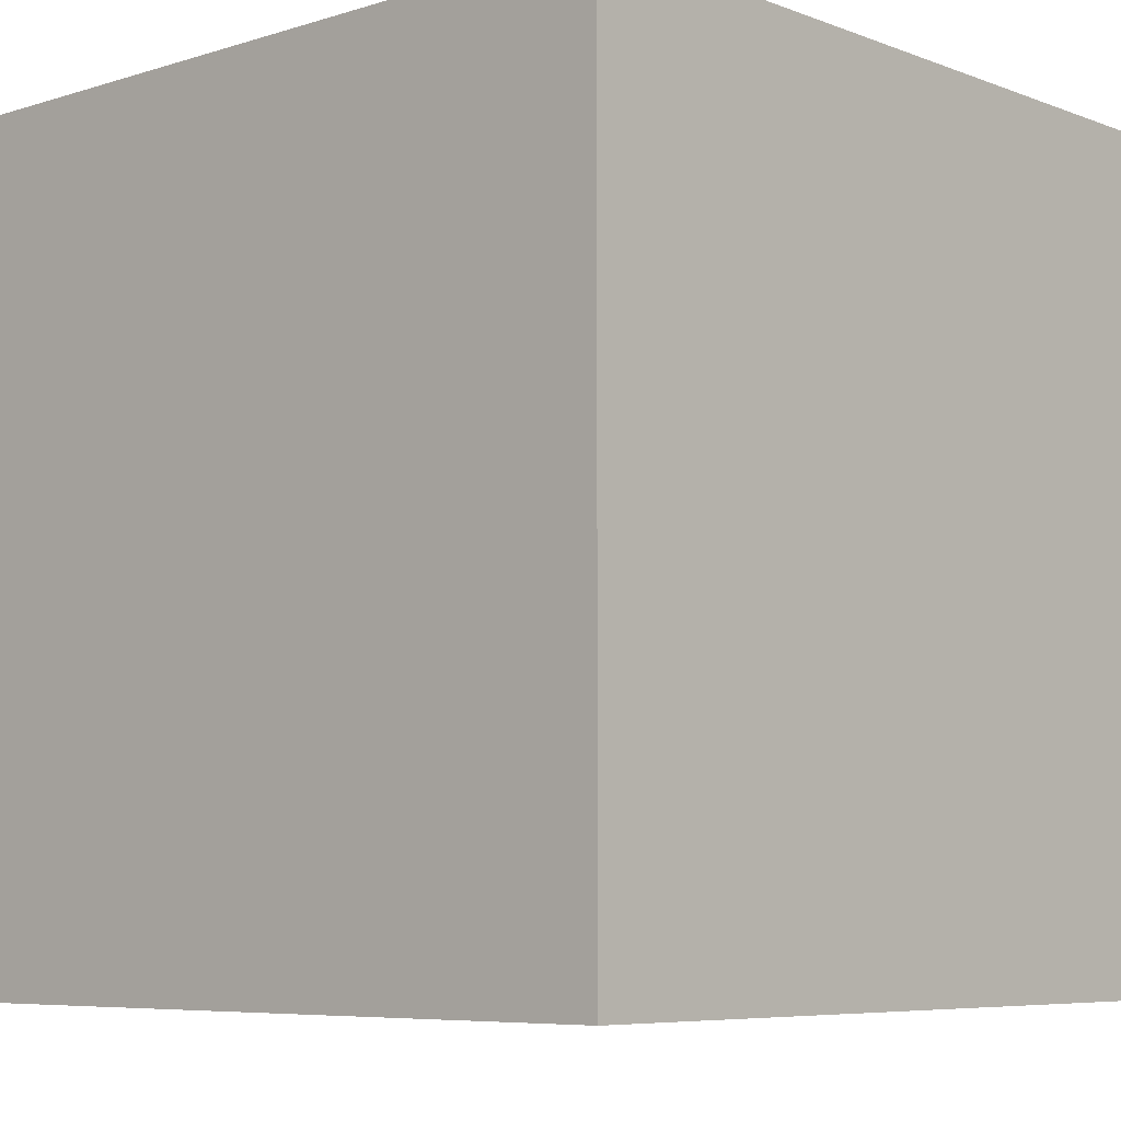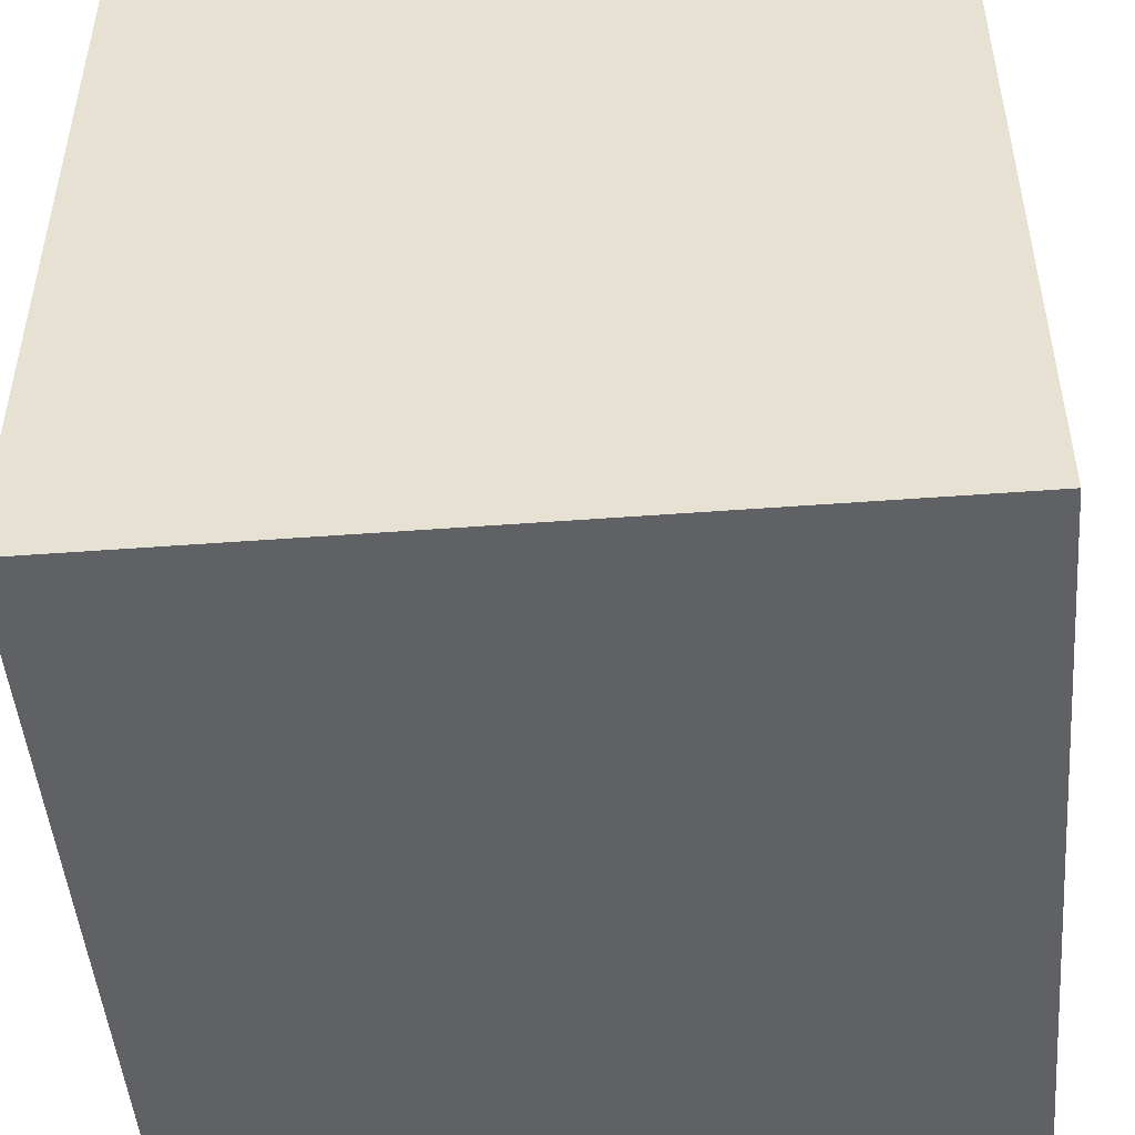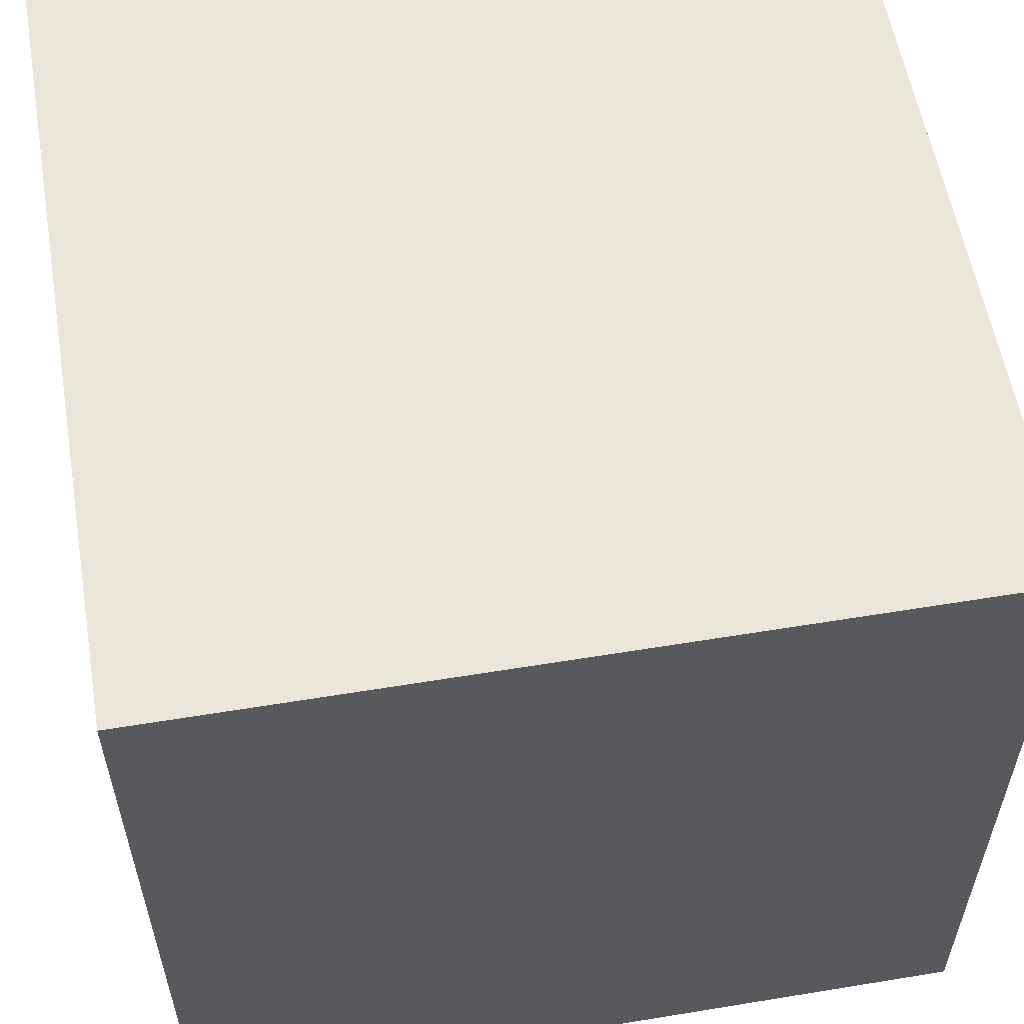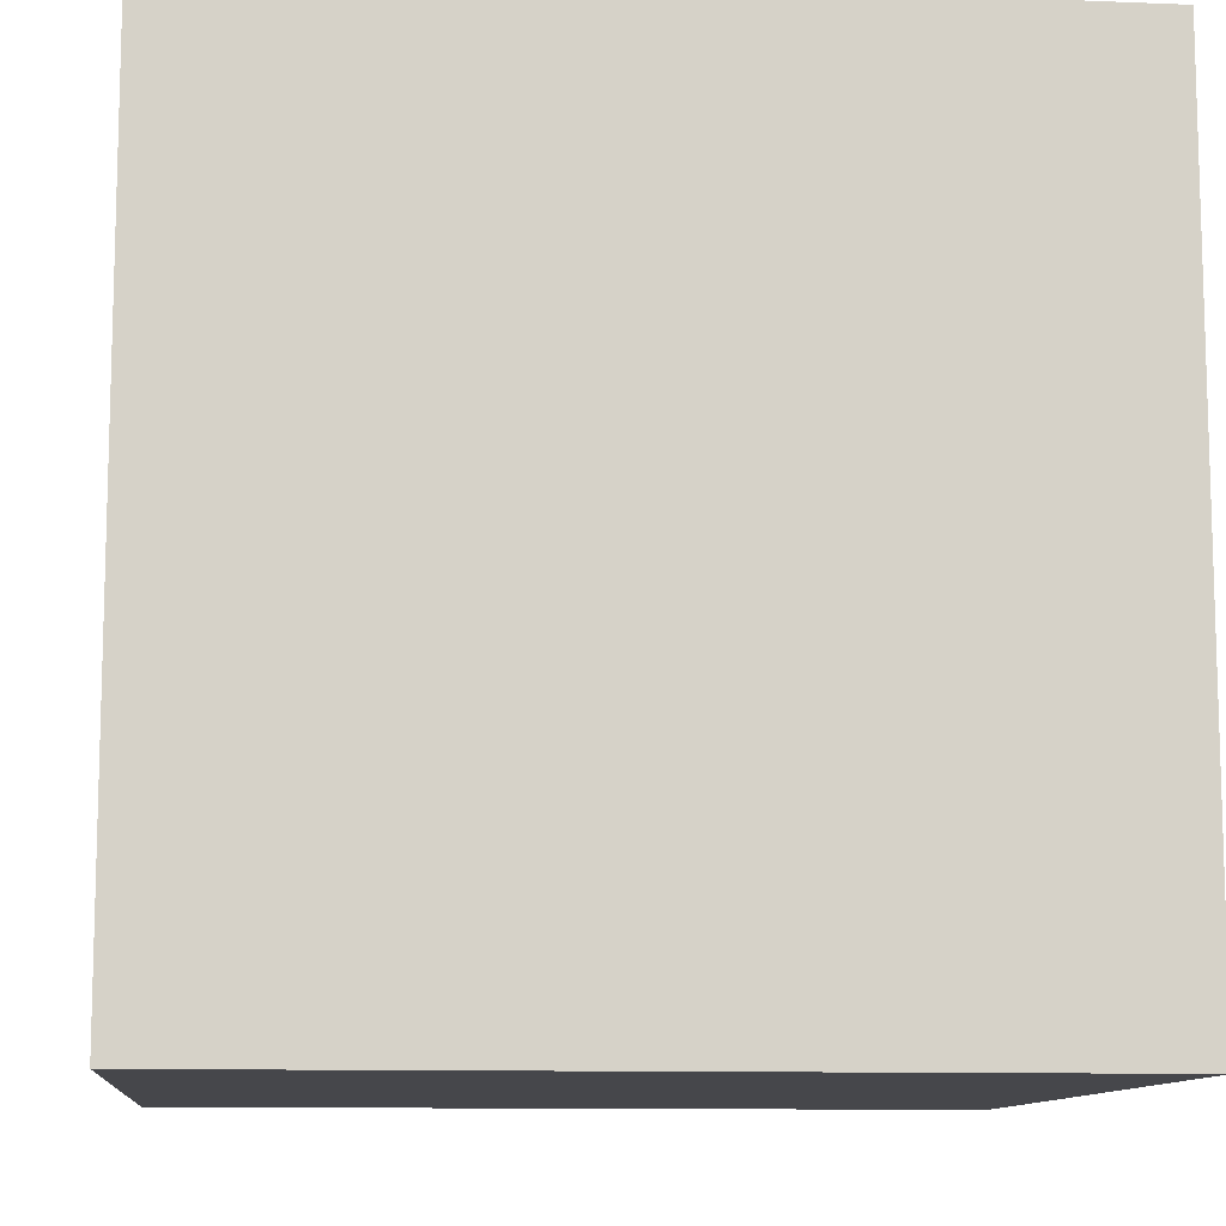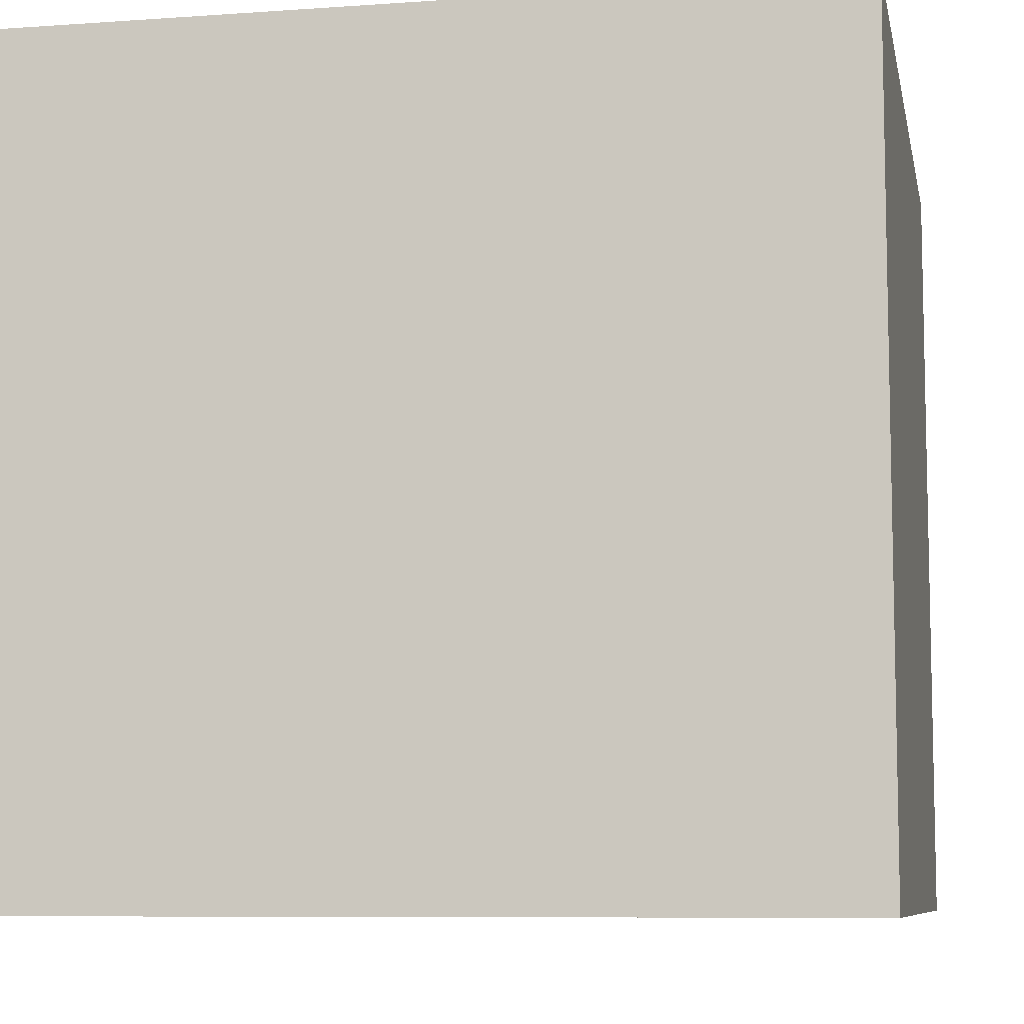
<metadata>
{"format":"obj","ext":"obj","renderer":"f3d","projection":"perspective","resolution":1024,"background":"white","views":[{"elev":-6.7,"azim":-47.7,"up":"+Z"},{"elev":-48.3,"azim":-85.2,"up":"+Z"},{"elev":57.3,"azim":80.3,"up":"+Z"},{"elev":-10.7,"azim":84.2,"up":"+Y"},{"elev":-8.1,"azim":-168.9,"up":"+Y"}]}
</metadata>
<code>
o fork_84
v -1.2 1.4 0.2189
v -0.4477 1.5 0.3747
v -0.3472 1.5 0.2453
v -1.166 1.5 0.418
v -0.8619 1.5 0.2305
v -1.103 1.5 0.4727
v -1.172 0.612 -1.5
v -1.042 -0.07812 -1.5
v -1.042 -0.625 1.5
v -0.7812 -1.5 -0.1823
v -1.042 -1.5 -0.5339
v -0.6641 -1.5 -1.25
v -1.12 1.5 -1.042
v -0.9008 1.5 0.3188
v -0.9375 1.5 0.3898
v -0.9287 1.5 0.4223
v -0.8529 1.5 -0.2474
v -0.8808 1.5 0.3484
v -0.8854 1.5 0.625
v -0.9373 1.5 0.2542
v -0.9392 1.5 0.2024
v -1.003 -1.139 1.5
v -0.8333 0.7292 1.5
v -1.048 1.5 0.1929
v -1.005 1.5 0.425
v -0.8938 1.5 0.4418
v -0.8938 1.4 0.4418
v -0.9638 1.5 0.4506
v -0.9638 1.4 0.4506
v -1.148 1.5 0.4862
v -1.148 1.4 0.4862
v -1.005 1.4 0.425
v 0.2604 -1.172 1.5
v 0.8333 0.3516 -1.5
v 0.4948 0.2474 1.5
v 0.2214 -0.1823 -1.5
v 0.1823 1.094 1.5
v 0.625 -0.625 -1.5
v 0.2083 -0.4557 1.5
v 0.4427 -1.5 -0.6315
v 0.4297 -1.5 0.4687
v 0.4687 -1.5 -0
v 0.4948 -1.5 1.276
v 0.2083 -1.5 -1.5
v -0.1302 -1.5 1.5
v 0.7357 1.5 -0.5697
v 0.4036 1.5 0.3906
v 0.4687 1.5 1.146
v 0.2083 1.5 -1.5
v 0.4687 1.5 -1.302
v 0.2083 1.5 1.5
v 0.651 -1.243 -1.5
v 0.4167 1.12 -1.5
v -0.2825 1.5 0.2399
v -0.2825 1.4 0.2399
v -0.5576 1.5 0.2764
v -1.171 1.5 0.4428
v -1.171 1.4 0.4428
v -1.189 1.5 0.3626
v -1.189 1.4 0.3626
v -1.185 1.5 0.3451
v -0.1562 0.4427 1.5
v 0 -0 1.5
v 0.07812 -1.5 -1.042
v -0.1562 -1.5 0.1042
v -0.1823 -1.5 1.198
v -0.1562 -1.5 0.625
v -0.2865 -1.5 -0.5729
v -0.4036 1.5 -1.146
v -0.1821 1.5 0.3018
v -0.1562 1.5 -0.2083
v -1.06 1.5 0.5177
v -1.004 1.5 0.3937
v -1.004 1.4 0.3937
v -1.137 1.5 0.5296
v -1.137 1.4 0.5296
v 1.042 0.4297 1.5
v 1.198 -0 1.5
v 1.094 1.068 -1.5
v 1.12 1.094 1.5
v 1.055 -1.5 0.3125
v 1.094 -1.5 -0.1823
v 1.25 -1.5 1.042
v 1.198 -1.5 -0.625
v 1.5 -1.5 -1.5
v 1.12 -1.5 -1.198
v 1.042 1.5 0.3906
v 1.198 1.5 1.12
v 1.094 1.5 -1.12
v 1.5 1.5 1.5
v 1.289 -0.4948 -1.5
v 1.042 -0.4297 1.5
v -0.8875 1.5 0.3139
v -0.4793 1.5 0.2625
v -1.167 1.5 0.191
v -1.167 1.4 0.191
v -1.171 1.5 0.4248
v -0.9728 1.5 0.1941
v -0.9728 1.4 0.1941
v -0.5576 1.4 0.2764
v -0.2076 1.5 0.2565
v -0.2076 1.4 0.2565
v -0.3678 -1.009 -1.5
v -0.4036 0.2214 -1.5
v -0.5599 -0.1042 1.5
v -0.3906 1.12 -1.5
v -0.3516 1.016 1.5
v -0.625 -1.5 0.599
v -0.625 -1.5 1.224
v -0.4036 1.5 0.9115
v -0.603 1.5 0.3999
v -0.7273 1.5 0.4001
v -0.7196 1.5 0.2671
v -1.5 -0.8724 -0.651
v -1.5 -1.016 -0.0651
v -1.5 -0.8333 -1.5
v -1.5 -1.042 -1.25
v -1.5 0.5208 0.6641
v -1.5 0.3906 0
v -1.5 0.625 1.25
v -1.5 0.4167 -0.4687
v -1.5 0.1302 -1.5
v -1.5 0.651 -1.146
v -1.5 -0.1302 1.5
v -1.5 -0.05208 -0.9896
v -1.5 -0.1562 0.4687
v -1.5 0.02604 1.094
v -1.5 -0.2214 -0.4948
v -1.5 1.042 0.4427
v -1.5 1.198 0
v -1.5 1.5 1.5
v -1.5 1.5 -1.5
v -1.5 1.25 -1.055
v -1.5 1.042 -0.4167
v -1.5 -0.625 0.599
v -1.5 -1.5 0.1562
v -1.5 -1.5 -0.4688
v -1.5 -1.5 0.8333
v -1.5 -1.5 1.5
v -1.5 -1.5 -1.5
v -1.5 0.8333 1.5
v -1.5 1.5 -0.1302
v -1.5 1.5 0.8333
v -1.5 -1.302 -0.6771
v -1.5 -1.198 0.4427
v -1.5 -1.12 1.159
v -1.5 -0.4167 -0
v -1.5 -0.4167 1.198
v -1.5 -0.4167 -1.224
v -1.187 1.5 0.3538
v -0.9221 1.5 0.4808
v -0.8818 1.5 0.2936
v -0.9008 1.4 0.3188
v 0.8203 -1.042 1.5
v 0.625 1.042 1.5
v 0.625 -1.5 -1.224
v 0.8333 -1.5 1.5
v -0.2924 1.5 0.3495
v -0.2076 1.5 0.3307
v -0.2076 1.4 0.3307
v -0.1821 1.4 0.3018
v -0.603 1.4 0.3999
v -0.9075 1.5 0.2102
v -0.9075 1.4 0.2102
v -0.9287 1.4 0.4223
v -0.829 1.5 0.2452
v -0.829 1.4 0.2452
v -1.147 1.5 0.5211
v 1.5 -1.081 1.107
v 1.5 -0.8333 -0.3646
v 1.5 0.3092 -0.1693
v 1.5 0.957 0.638
v 1.5 0.4167 -1.5
v 1.5 0.4167 -1.198
v 1.5 -0.1302 1.5
v 1.5 -0.2083 -1.042
v 1.5 -0.2083 -1.5
v 1.5 1.217 -0.4557
v 1.5 1.5 -1.5
v 1.5 -0.4557 0.4427
v 1.5 -1.5 0.4167
v 1.5 -1.5 -0.2083
v 1.5 -1.5 1.5
v 1.5 0.8333 1.5
v 1.5 1.5 0.1562
v 1.5 1.5 -0.4687
v 1.5 1.5 0.8333
v 1.5 -1.12 -1.12
v 1.5 -1.224 0.4557
v 1.5 -0.1432 1.113
v 1.5 1.081 -1.107
v 1.5 0.8854 1.25
v -1.263 -0.6771 -1.5
v -1.276 0.4688 1.5
v -1.198 -0.1823 1.5
v -1.263 -1.5 -0.9896
v -1.146 -1.5 0.1823
v -1.198 -1.5 1.146
v -1.198 -1.5 0.625
v -1.208 1.5 0.2036
v -1.198 1.5 1.12
v -1.302 1.5 0.625
v -1.185 1.4 0.3451
v -0.2924 1.4 0.3495
v -1.099 1.5 0.3595
v -1.099 1.4 0.3595
v -1.011 1.5 0.3246
v -1.16 1.5 0.4479
v -1.16 1.4 0.4479
v -0.9221 1.4 0.4808
v -0.3906 -1.107 1.5
v -0.4167 -1.5 -1.5
v -0.5208 1.5 0.3866
v -0.4167 1.5 -1.5
v -0.4167 1.5 1.5
v -0.8971 1.5 0.3875
v -0.8971 1.4 0.3875
v -1.146 1.5 0.3671
v -1.153 1.5 0.3378
v -1.103 1.4 0.4727
v -0.889 1.5 0.368
v -0.8808 1.4 0.3484
v 0.8333 -1.5 0.8854
v -1.158 1.5 0.5119
v -1.158 1.4 0.5119
v -0.8818 1.4 0.2936
v -1.121 1.5 0.3303
v -1.121 1.4 0.3303
v -1.175 1.5 0.4317
v -1.175 1.4 0.4317
v -1.175 1.5 0.3719
v -1.175 1.4 0.3719
v -0.7273 1.4 0.4001
v -1.2 1.5 0.2189
v -0.8638 1.5 0.424
v -0.9667 1.5 0.4236
v -0.1874 1.5 0.2742
v -0.1874 1.4 0.2742
v -1.166 1.4 0.418
v -0.8875 1.4 0.3139
v -0.4119 1.5 0.2506
v -0.4119 1.4 0.2506
v -1.158 1.5 0.4977
v -1.158 1.4 0.4977
v -0.8638 1.4 0.424
v -1.033 1.5 0.2296
v -0.9587 1.5 0.5022
v -0.9587 1.4 0.5022
v -1.208 1.4 0.2036
v -1.033 1.4 0.2296
v -0.9373 1.4 0.2542
v -0.7196 1.4 0.2671
f 146 138 139
f 138 198 139
f 146 145 138
f 139 211 22
f 22 9 139
f 124 146 139
f 138 199 198
f 198 109 139
f 45 211 139
f 9 124 139
f 124 148 146
f 109 45 139
f 145 136 138
f 136 199 138
f 9 195 124
f 148 135 146
f 135 145 146
f 136 197 199
f 109 66 45
f 124 127 148
f 199 109 198
f 45 33 211
f 199 108 109
f 211 9 22
f 145 115 136
f 108 66 109
f 195 194 124
f 115 137 136
f 66 43 45
f 124 120 127
f 148 126 135
f 137 197 136
f 197 108 199
f 211 105 9
f 9 105 195
f 141 120 124
f 127 126 148
f 135 115 145
f 137 11 197
f 108 67 66
f 157 33 45
f 194 141 124
f 115 144 137
f 43 157 45
f 197 10 108
f 33 39 211
f 39 105 211
f 135 147 115
f 115 114 144
f 11 10 197
f 157 154 33
f 126 147 135
f 144 140 137
f 137 196 11
f 108 65 67
f 105 194 195
f 120 118 127
f 127 118 126
f 140 196 137
f 10 65 108
f 67 43 66
f 194 131 141
f 147 114 115
f 67 41 43
f 154 39 33
f 39 63 105
f 23 131 194
f 141 131 120
f 126 119 147
f 147 128 114
f 144 117 140
f 157 183 154
f 105 23 194
f 43 83 157
f 65 41 67
f 41 223 43
f 223 83 43
f 83 183 157
f 63 62 105
f 131 118 120
f 118 119 126
f 119 128 147
f 114 117 144
f 11 68 10
f 10 68 65
f 62 23 105
f 154 92 39
f 196 12 11
f 65 42 41
f 107 131 23
f 131 129 118
f 128 149 114
f 117 116 140
f 12 68 11
f 39 35 63
f 62 107 23
f 201 143 131
f 129 119 118
f 125 149 128
f 149 117 114
f 41 81 223
f 92 35 39
f 119 121 128
f 193 140 116
f 140 12 196
f 68 42 65
f 42 81 41
f 81 83 223
f 183 92 154
f 63 35 62
f 143 129 131
f 68 40 42
f 202 143 201
f 129 130 119
f 92 78 35
f 110 201 131
f 19 202 201
f 149 116 117
f 103 140 193
f 189 169 183
f 19 201 110
f 119 134 121
f 12 64 68
f 64 40 68
f 81 183 83
f 190 183 169
f 183 175 92
f 62 37 107
f 107 215 131
f 110 111 19
f 202 19 72
f 75 168 202
f 72 75 202
f 130 134 119
f 121 125 128
f 140 212 12
f 42 82 81
f 81 181 183
f 180 190 169
f 190 175 183
f 78 77 35
f 35 37 62
f 110 131 215
f 111 110 213
f 112 235 19
f 19 111 112
f 247 72 19
f 19 151 247
f 202 168 224
f 59 150 202
f 4 218 231
f 97 4 231
f 229 97 231
f 30 208 57
f 229 231 59
f 229 59 202
f 57 229 202
f 202 224 243
f 243 30 57
f 202 243 57
f 200 143 202
f 143 142 129
f 149 122 116
f 8 103 193
f 103 212 140
f 40 82 42
f 189 183 181
f 180 169 189
f 213 110 158
f 158 2 213
f 151 19 235
f 235 26 151
f 61 234 200
f 200 202 150
f 200 150 61
f 25 208 30
f 30 6 25
f 18 205 218
f 218 4 73
f 73 18 218
f 200 142 143
f 142 130 129
f 125 122 149
f 193 116 122
f 175 78 92
f 77 155 35
f 155 37 35
f 37 215 107
f 234 61 219
f 6 28 16
f 236 25 6
f 6 16 236
f 73 15 18
f 134 123 121
f 121 123 125
f 8 193 122
f 104 103 8
f 212 64 12
f 82 181 81
f 37 51 215
f 110 70 159
f 159 158 110
f 234 219 227
f 207 14 234
f 234 227 207
f 24 17 95
f 15 216 221
f 15 221 18
f 36 103 104
f 212 44 64
f 40 84 82
f 82 182 181
f 170 180 189
f 171 190 180
f 110 215 51
f 237 70 71
f 71 101 237
f 234 14 20
f 234 20 246
f 17 24 98
f 17 98 21
f 17 200 95
f 17 142 200
f 134 133 123
f 103 44 212
f 189 181 182
f 171 180 170
f 77 80 155
f 71 54 101
f 14 152 20
f 5 113 17
f 17 21 163
f 17 163 5
f 142 134 130
f 123 122 125
f 64 156 40
f 175 77 78
f 71 70 47
f 71 94 241
f 3 54 71
f 71 241 3
f 14 93 152
f 5 166 113
f 7 8 122
f 156 84 40
f 172 190 171
f 48 110 51
f 47 70 110
f 104 8 7
f 34 36 104
f 38 103 36
f 52 44 103
f 156 86 84
f 170 189 182
f 155 51 37
f 47 110 48
f 46 71 47
f 56 94 113
f 17 113 94
f 38 52 103
f 44 156 64
f 84 182 82
f 175 184 77
f 71 17 94
f 142 133 134
f 190 184 175
f 69 17 71
f 13 142 17
f 142 132 133
f 123 132 122
f 53 34 104
f 192 184 190
f 155 90 51
f 87 47 48
f 69 13 17
f 13 132 142
f 7 122 132
f 53 104 106
f 44 85 156
f 84 85 182
f 176 171 170
f 172 192 190
f 184 80 77
f 80 90 155
f 48 51 90
f 46 47 87
f 106 104 7
f 79 34 53
f 52 85 44
f 85 86 156
f 86 85 84
f 170 182 85
f 178 172 171
f 88 48 90
f 46 69 71
f 133 132 123
f 91 38 36
f 188 170 85
f 174 171 176
f 191 178 171
f 87 48 88
f 34 91 36
f 38 85 52
f 176 170 188
f 191 171 174
f 106 7 132
f 184 90 80
f 50 69 46
f 91 85 38
f 90 184 192
f 172 90 192
f 50 46 89
f 49 69 50
f 132 13 69
f 49 53 106
f 179 79 53
f 179 178 191
f 185 172 178
f 187 90 172
f 187 88 90
f 187 87 88
f 186 46 87
f 179 89 46
f 179 49 50
f 49 214 69
f 214 132 69
f 214 106 132
f 49 106 214
f 179 53 49
f 179 34 79
f 177 91 34
f 177 176 188
f 173 174 176
f 179 191 174
f 179 186 178
f 186 185 178
f 185 187 172
f 185 87 187
f 186 87 185
f 179 46 186
f 179 50 89
f 179 173 34
f 173 177 34
f 177 85 91
f 177 188 85
f 173 176 177
f 179 174 173
f 225 31 244
f 31 225 76
f 225 244 224
f 30 243 244
f 244 31 30
f 220 31 76
f 76 225 168
f 168 75 76
f 243 224 244
f 224 168 225
f 31 220 30
f 220 76 248
f 76 75 72
f 6 30 220
f 220 248 29
f 72 247 248
f 248 76 72
f 220 29 28
f 28 6 220
f 248 210 29
f 247 151 248
f 210 248 151
f 210 165 29
f 16 28 29
f 29 165 16
f 27 165 210
f 151 26 27
f 27 210 151
f 217 165 27
f 165 32 236
f 236 16 165
f 26 235 27
f 74 165 217
f 27 245 217
f 25 236 32
f 165 74 32
f 245 27 235
f 74 217 73
f 217 245 222
f 32 209 25
f 239 32 74
f 235 112 245
f 217 216 15
f 15 73 217
f 73 4 74
f 221 216 217
f 217 222 221
f 233 222 245
f 208 25 209
f 32 239 209
f 239 74 4
f 233 245 112
f 18 221 222
f 167 222 233
f 209 58 208
f 239 58 209
f 4 97 239
f 112 111 233
f 222 206 18
f 167 226 222
f 167 233 252
f 57 208 58
f 239 230 58
f 97 229 230
f 230 239 97
f 162 233 111
f 205 18 206
f 153 206 222
f 167 164 226
f 226 240 222
f 113 166 167
f 167 252 113
f 233 162 252
f 229 57 58
f 58 230 229
f 162 111 213
f 213 2 162
f 218 205 206
f 206 232 218
f 228 206 153
f 222 240 153
f 5 163 164
f 164 167 5
f 251 226 164
f 240 226 93
f 167 166 5
f 162 100 252
f 204 162 2
f 2 158 204
f 232 231 218
f 228 232 206
f 207 227 228
f 228 153 207
f 153 240 14
f 164 163 21
f 226 251 152
f 251 164 99
f 152 93 226
f 93 14 240
f 252 100 56
f 56 113 252
f 100 162 242
f 162 204 242
f 59 231 232
f 232 60 59
f 203 232 228
f 14 207 153
f 228 227 219
f 21 98 99
f 99 164 21
f 20 152 251
f 250 251 99
f 100 242 94
f 94 56 100
f 204 55 242
f 158 159 160
f 160 204 158
f 232 203 60
f 203 228 219
f 219 61 203
f 99 98 24
f 251 250 246
f 246 20 251
f 250 99 96
f 242 241 94
f 204 160 55
f 3 241 242
f 242 55 3
f 159 70 160
f 150 59 60
f 60 203 150
f 203 61 150
f 96 99 24
f 24 95 96
f 250 96 1
f 160 102 55
f 54 3 55
f 161 160 70
f 250 1 234
f 234 246 250
f 1 96 249
f 102 160 238
f 55 102 101
f 101 54 55
f 160 161 238
f 95 200 249
f 249 96 95
f 1 249 234
f 102 238 101
f 70 237 238
f 238 161 70
f 200 234 249
f 237 101 238

</code>
